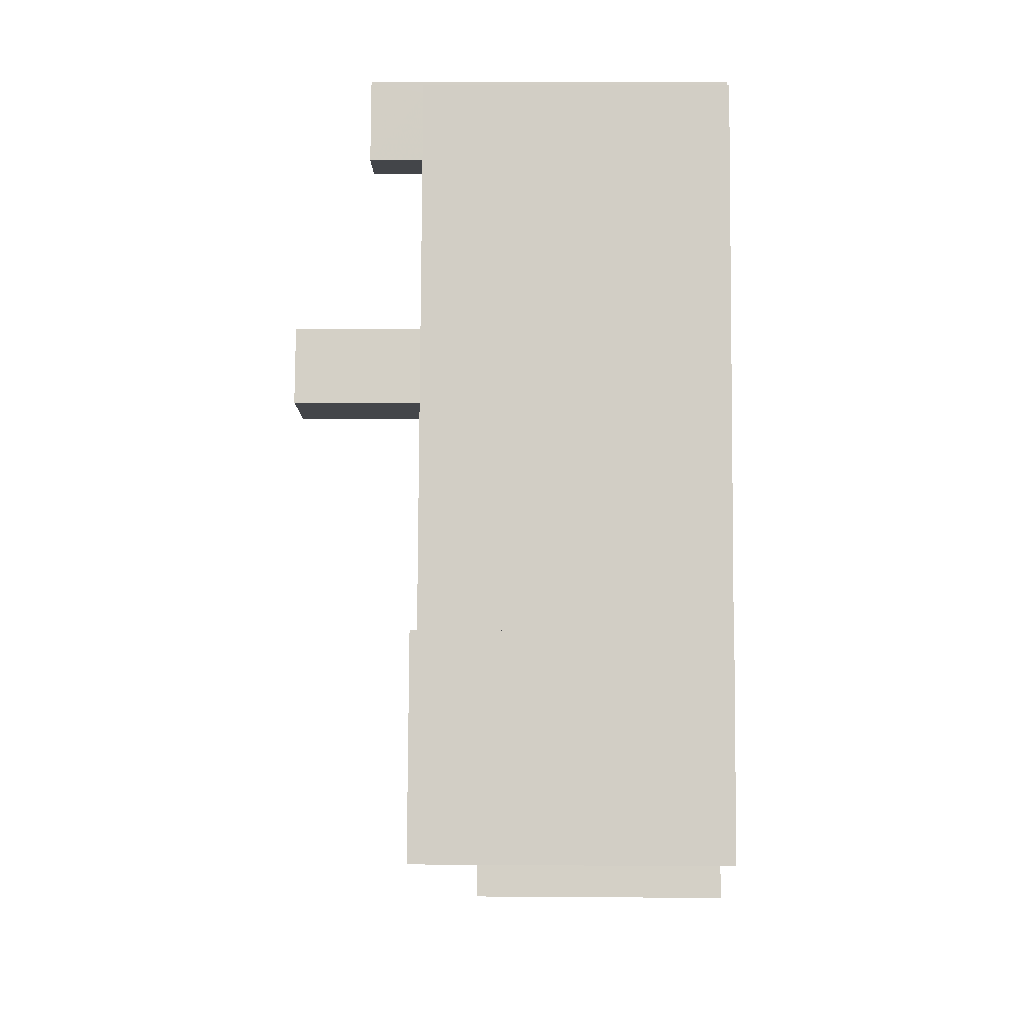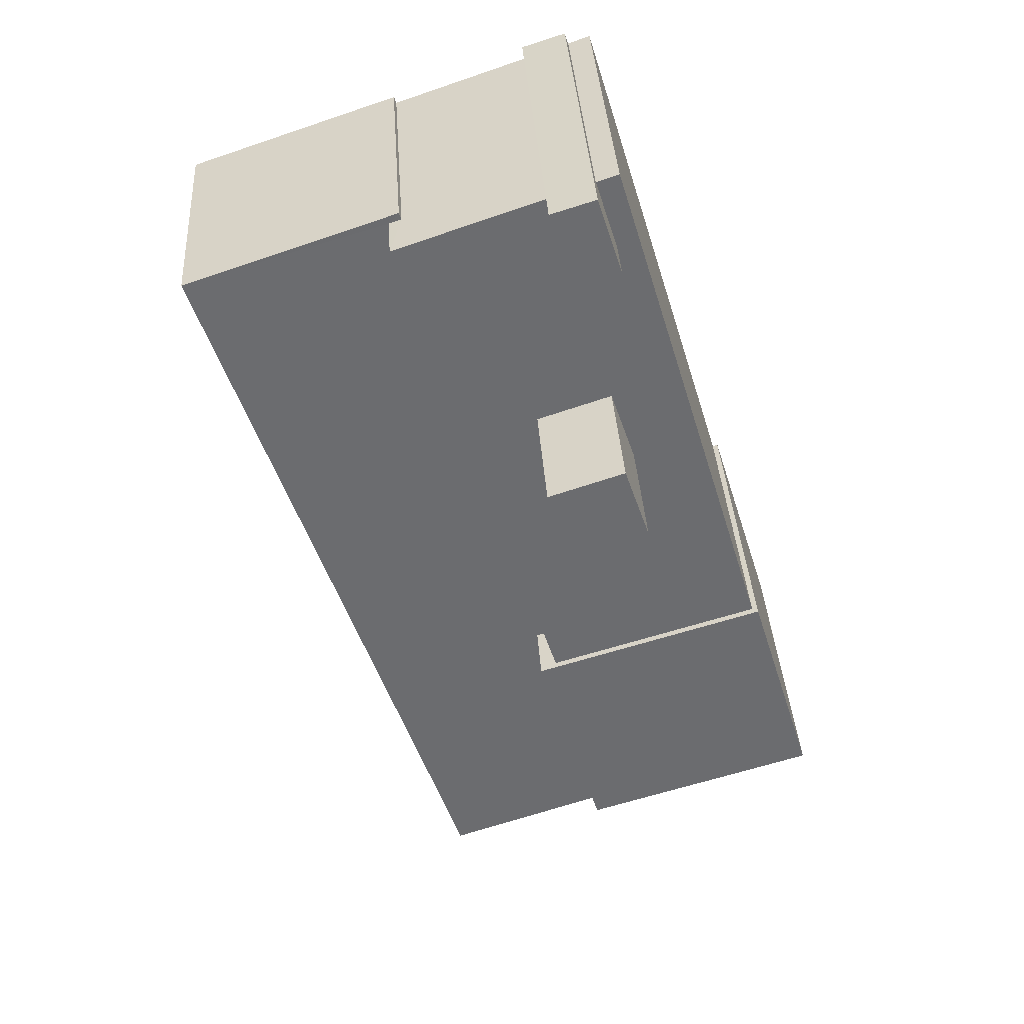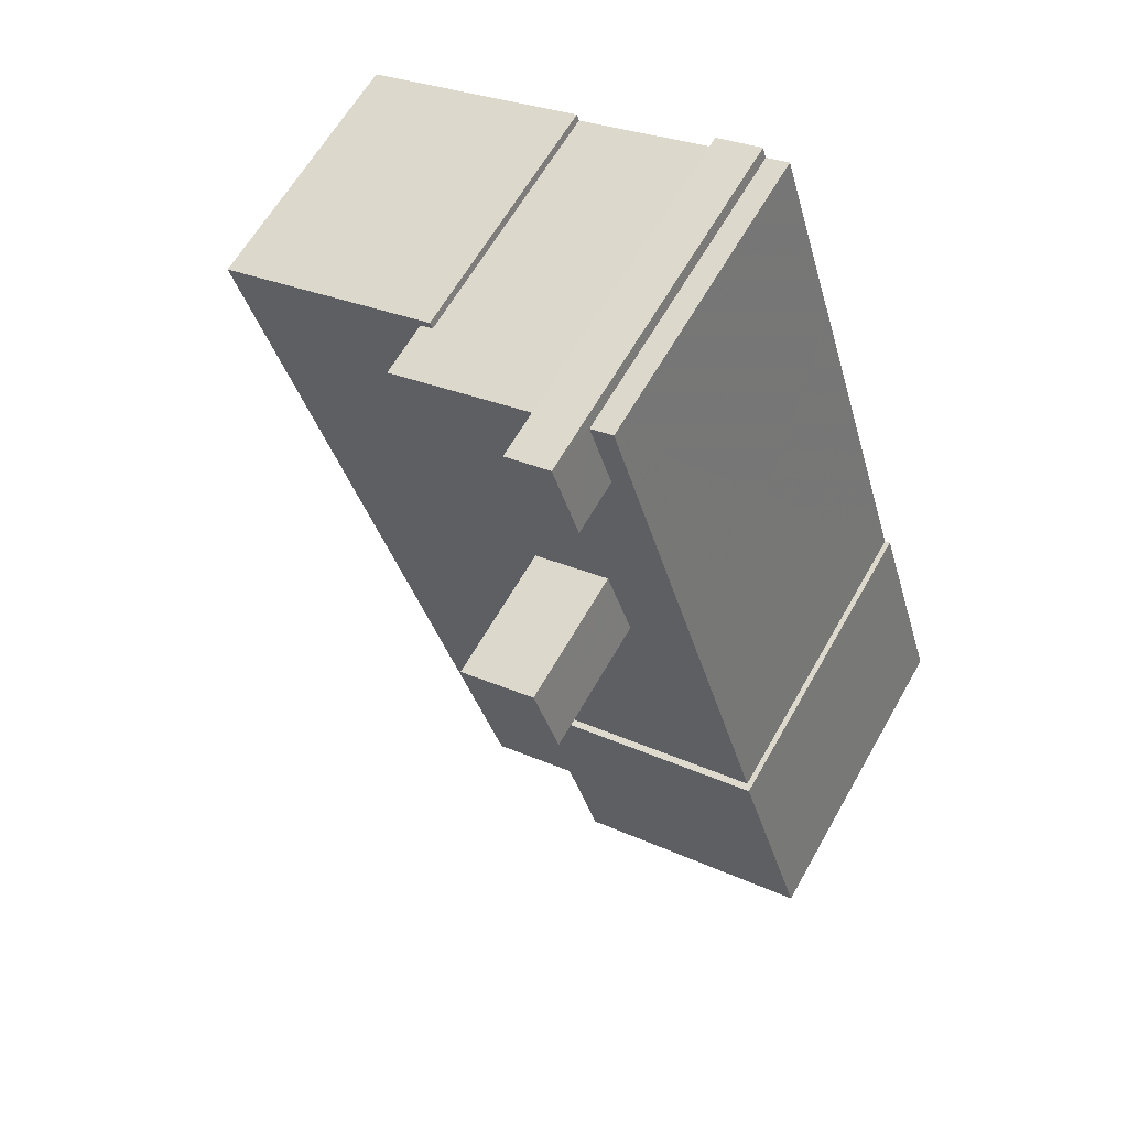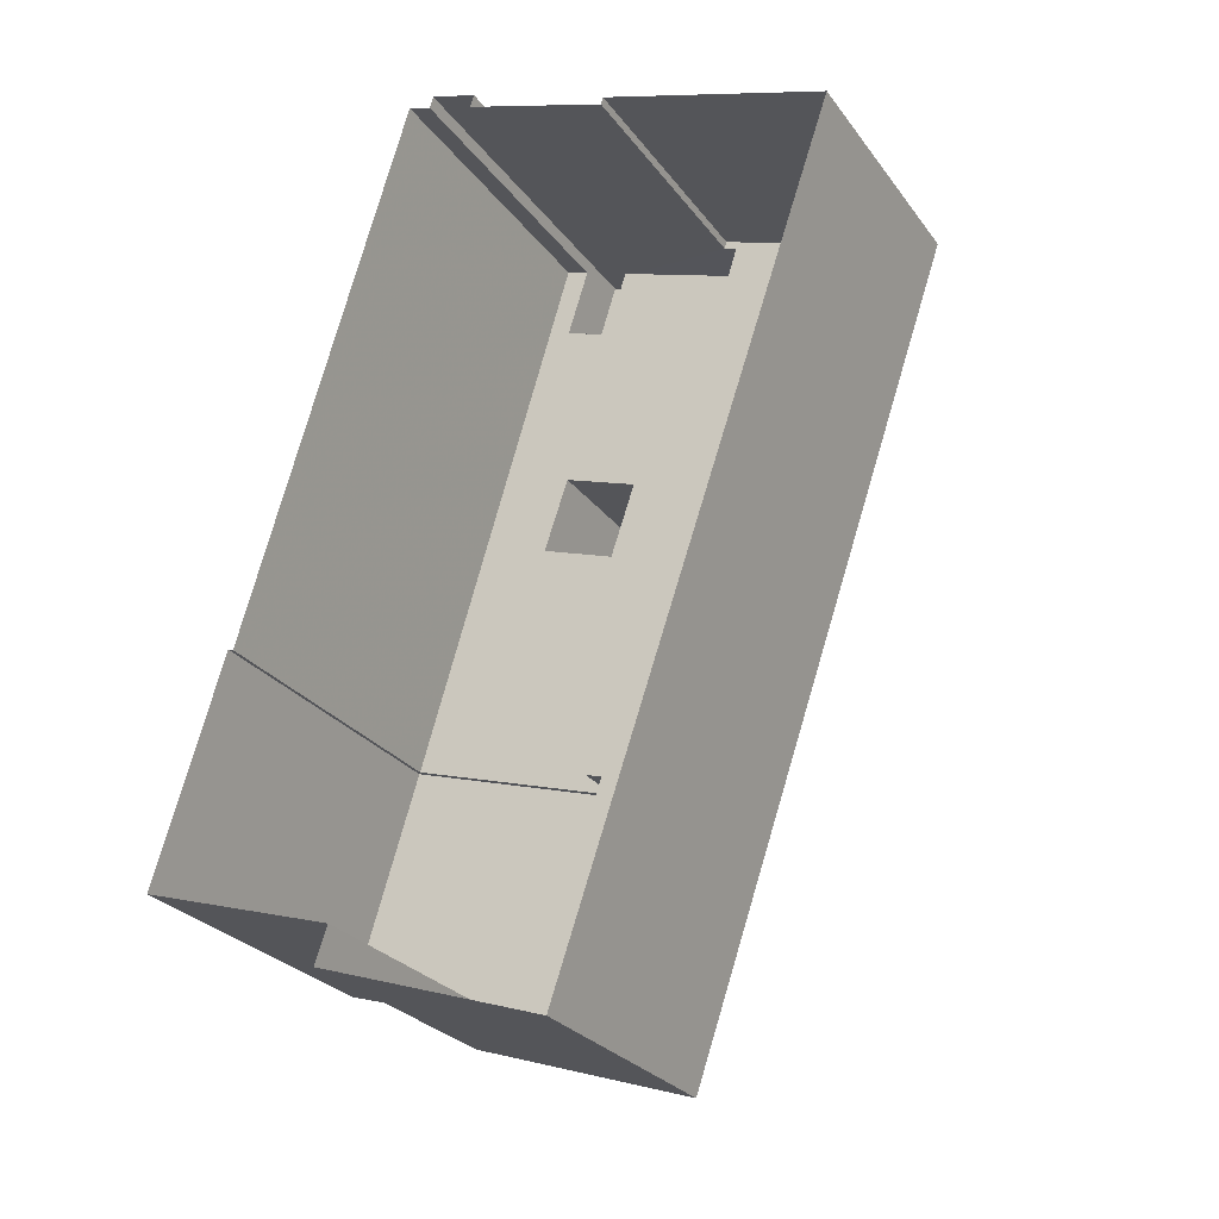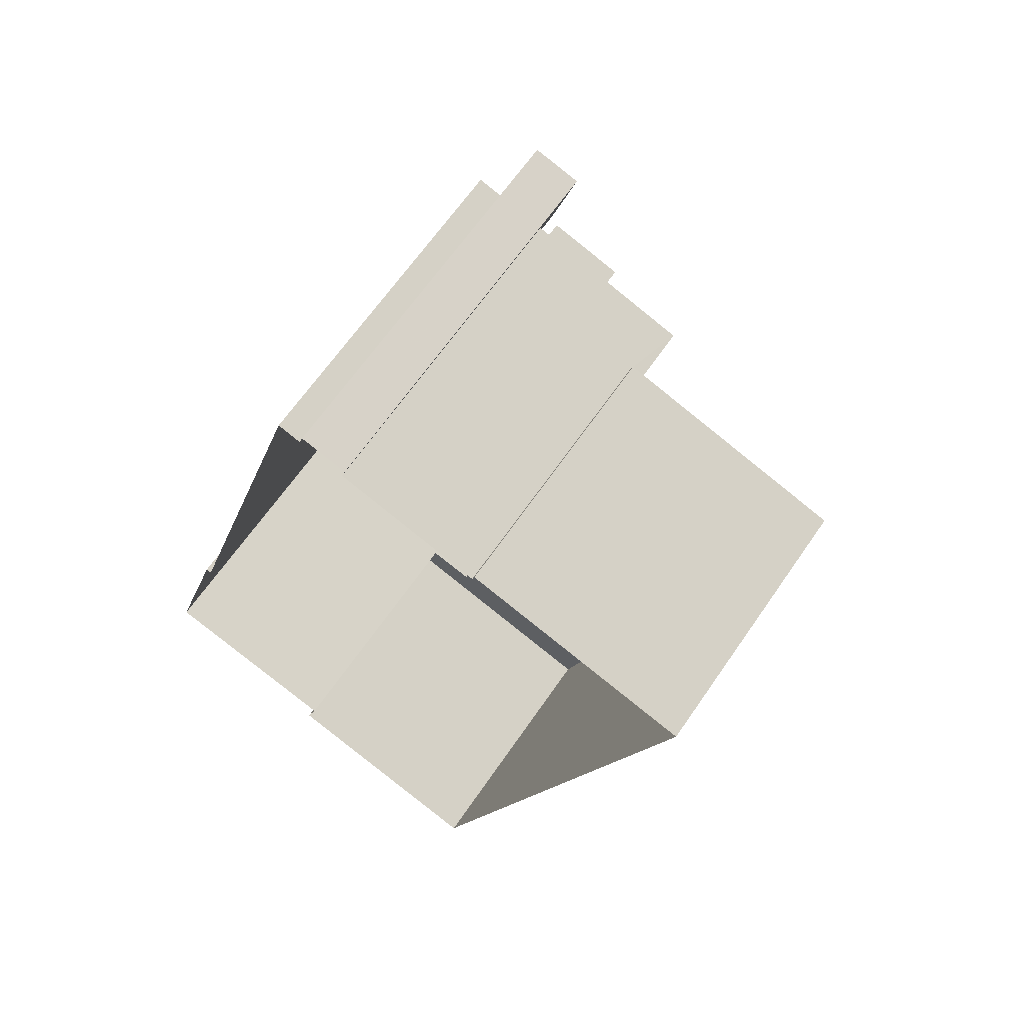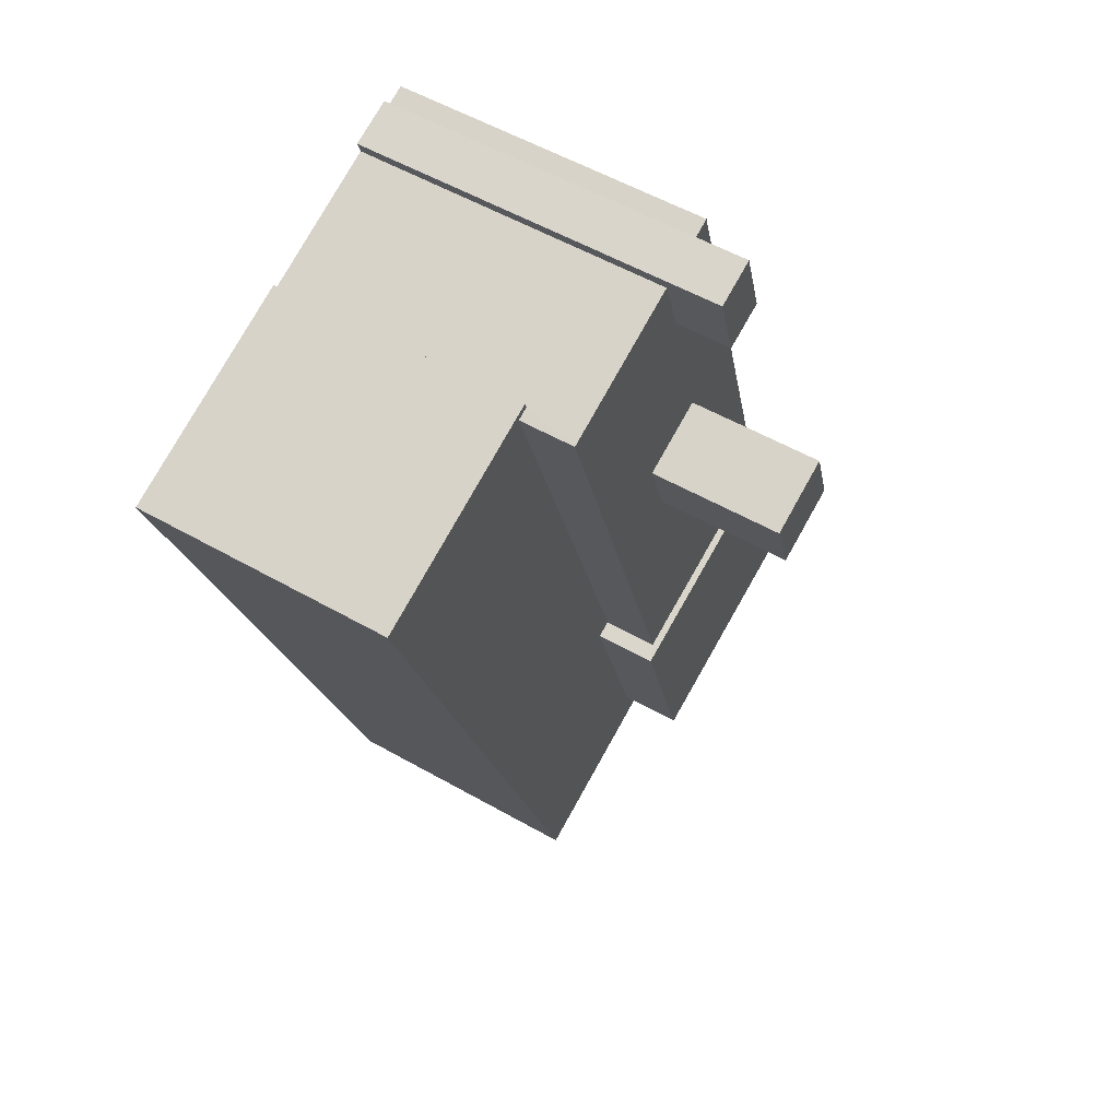
<metadata>
{"format":"obj","ext":"obj","renderer":"f3d","projection":"perspective","resolution":1024,"background":"white","views":[{"elev":9.0,"azim":91.1,"up":"+Y"},{"elev":36.6,"azim":-3.6,"up":"+Y"},{"elev":62.2,"azim":29.4,"up":"+Y"},{"elev":-26.7,"azim":-151.9,"up":"+Y"},{"elev":64.9,"azim":-145.6,"up":"+Y"},{"elev":55.2,"azim":-59.0,"up":"+Y"}]}
</metadata>
<code>
v -1.21e+04 -3.468e+04 46.86
v -1.21e+04 -3.468e+04 45.03
v -1.209e+04 -3.468e+04 46.86
v -1.209e+04 -3.468e+04 37.46
v -1.21e+04 -3.468e+04 45.03
v -1.21e+04 -3.468e+04 37.46
v -1.209e+04 -3.467e+04 46.86
v -1.209e+04 -3.467e+04 37.46
v -1.21e+04 -3.467e+04 46.86
v -1.21e+04 -3.467e+04 45.03
v -1.209e+04 -3.467e+04 46.65
v -1.21e+04 -3.467e+04 46.65
v -1.209e+04 -3.467e+04 46.65
v -1.21e+04 -3.467e+04 45.03
v -1.209e+04 -3.467e+04 37.46
v -1.211e+04 -3.466e+04 45.03
v -1.211e+04 -3.466e+04 37.46
v -1.21e+04 -3.468e+04 37.46
v -1.21e+04 -3.468e+04 45.03
v -1.21e+04 -3.466e+04 45.03
v -1.21e+04 -3.466e+04 37.46
v -1.21e+04 -3.466e+04 37.46
v -1.21e+04 -3.466e+04 45.03
v -1.21e+04 -3.468e+04 45.03
v -1.21e+04 -3.468e+04 37.46
v -1.21e+04 -3.466e+04 46.65
v -1.21e+04 -3.466e+04 48.28
v -1.21e+04 -3.466e+04 46.65
v -1.21e+04 -3.466e+04 37.46
v -1.21e+04 -3.466e+04 37.46
v -1.21e+04 -3.466e+04 48.28
v -1.21e+04 -3.465e+04 37.46
v -1.21e+04 -3.465e+04 48.28
v -1.21e+04 -3.466e+04 48.28
v -1.21e+04 -3.466e+04 46.65
v -1.21e+04 -3.466e+04 46.65
v -1.21e+04 -3.466e+04 37.46
v -1.21e+04 -3.466e+04 46.65
v -1.21e+04 -3.466e+04 45.03
v -1.21e+04 -3.466e+04 46.65
v -1.21e+04 -3.465e+04 46.65
v -1.21e+04 -3.465e+04 37.46
v -1.21e+04 -3.466e+04 46.65
v -1.21e+04 -3.466e+04 50.61
v -1.21e+04 -3.467e+04 50.61
v -1.21e+04 -3.467e+04 46.65
v -1.21e+04 -3.466e+04 50.61
v -1.21e+04 -3.466e+04 46.65
v -1.21e+04 -3.466e+04 46.65
v -1.21e+04 -3.466e+04 50.61
f 15 18 17
f 6 25 18
f 30 32 37
f 17 21 22
f 30 37 29
f 15 4 6
f 8 4 15
f 15 37 42
f 29 15 22
f 15 17 22
f 15 6 18
f 29 37 15
f 3 9 1
f 3 7 9
f 20 16 39
f 5 24 2
f 24 5 19
f 16 19 10
f 23 20 39
f 14 39 10
f 10 19 5
f 39 16 10
f 34 31 27
f 34 33 31
f 36 49 43
f 40 49 26
f 43 11 13
f 40 26 28
f 35 36 41
f 41 36 13
f 26 49 36
f 36 43 13
f 38 12 48
f 46 12 11
f 40 38 48
f 40 48 49
f 46 11 43
f 48 12 46
f 50 45 44
f 50 47 45
f 1 2 3
f 3 2 4
f 1 5 2
f 4 2 6
f 7 4 8
f 7 3 4
f 5 1 9
f 10 5 9
f 9 7 11
f 12 10 9
f 13 11 7
f 12 14 10
f 9 11 12
f 8 15 13
f 7 8 13
f 16 17 18
f 19 16 18
f 16 20 21
f 17 16 21
f 22 21 20
f 23 22 20
f 2 24 25
f 6 2 25
f 19 18 25
f 24 19 25
f 26 27 28
f 29 28 30
f 30 28 31
f 28 27 31
f 31 32 30
f 31 33 32
f 34 35 33
f 33 35 32
f 34 36 35
f 32 35 37
f 26 34 27
f 26 36 34
f 22 23 29
f 38 23 39
f 29 40 28
f 38 40 23
f 23 40 29
f 35 41 42
f 37 35 42
f 15 42 41
f 13 15 41
f 14 12 38
f 39 14 38
f 43 44 45
f 46 43 45
f 46 45 47
f 48 46 47
f 49 47 50
f 49 48 47
f 43 50 44
f 43 49 50

</code>
